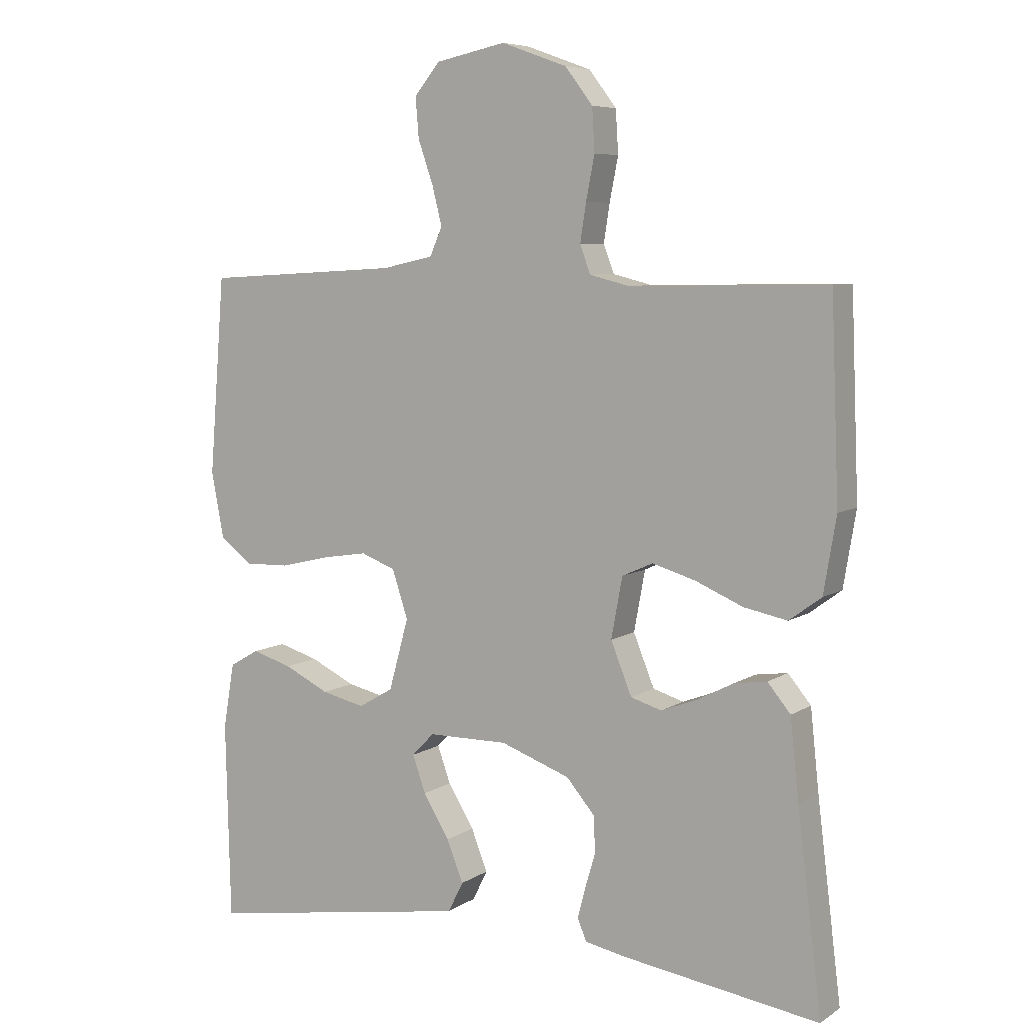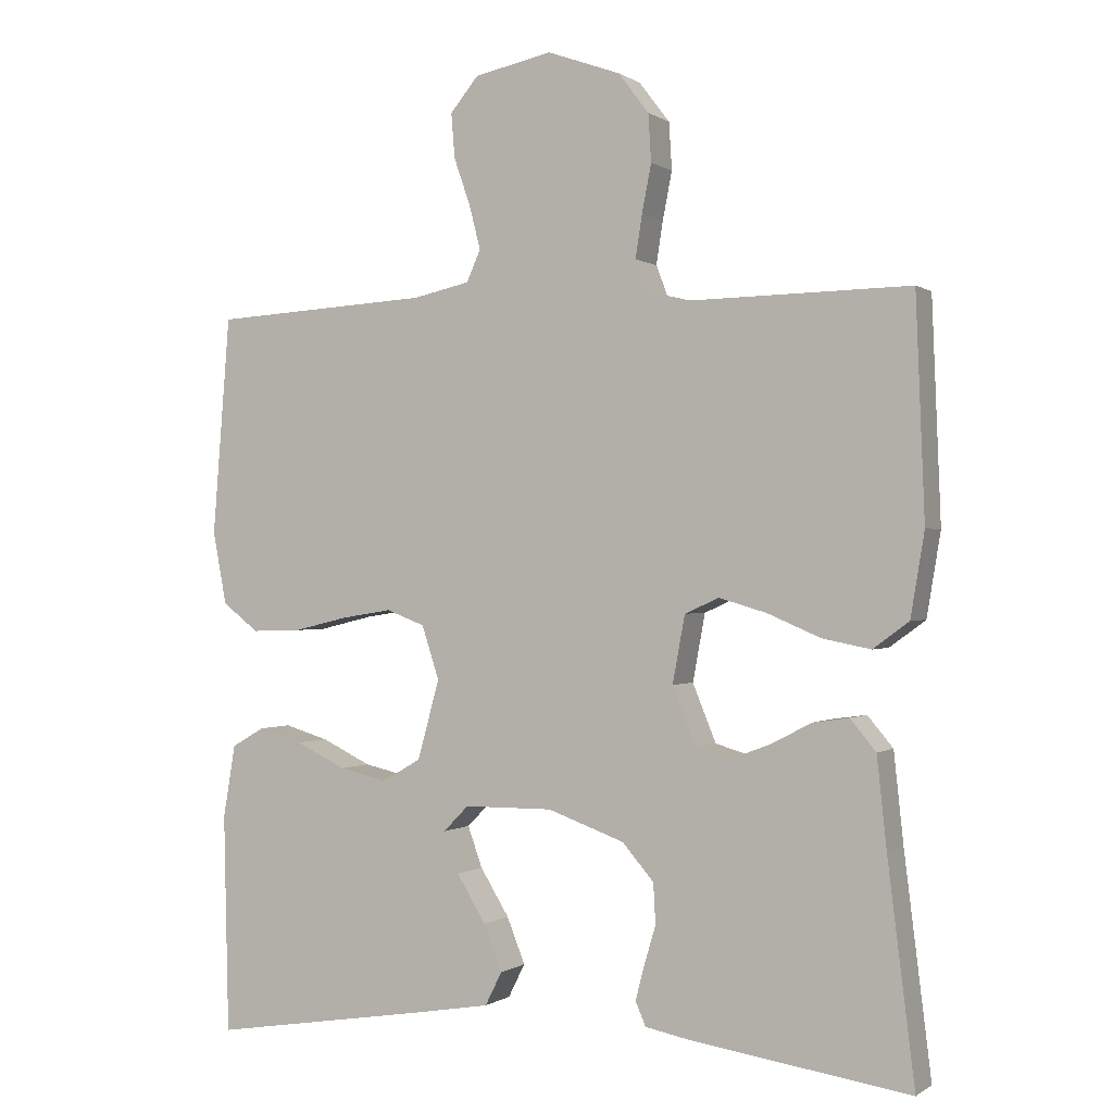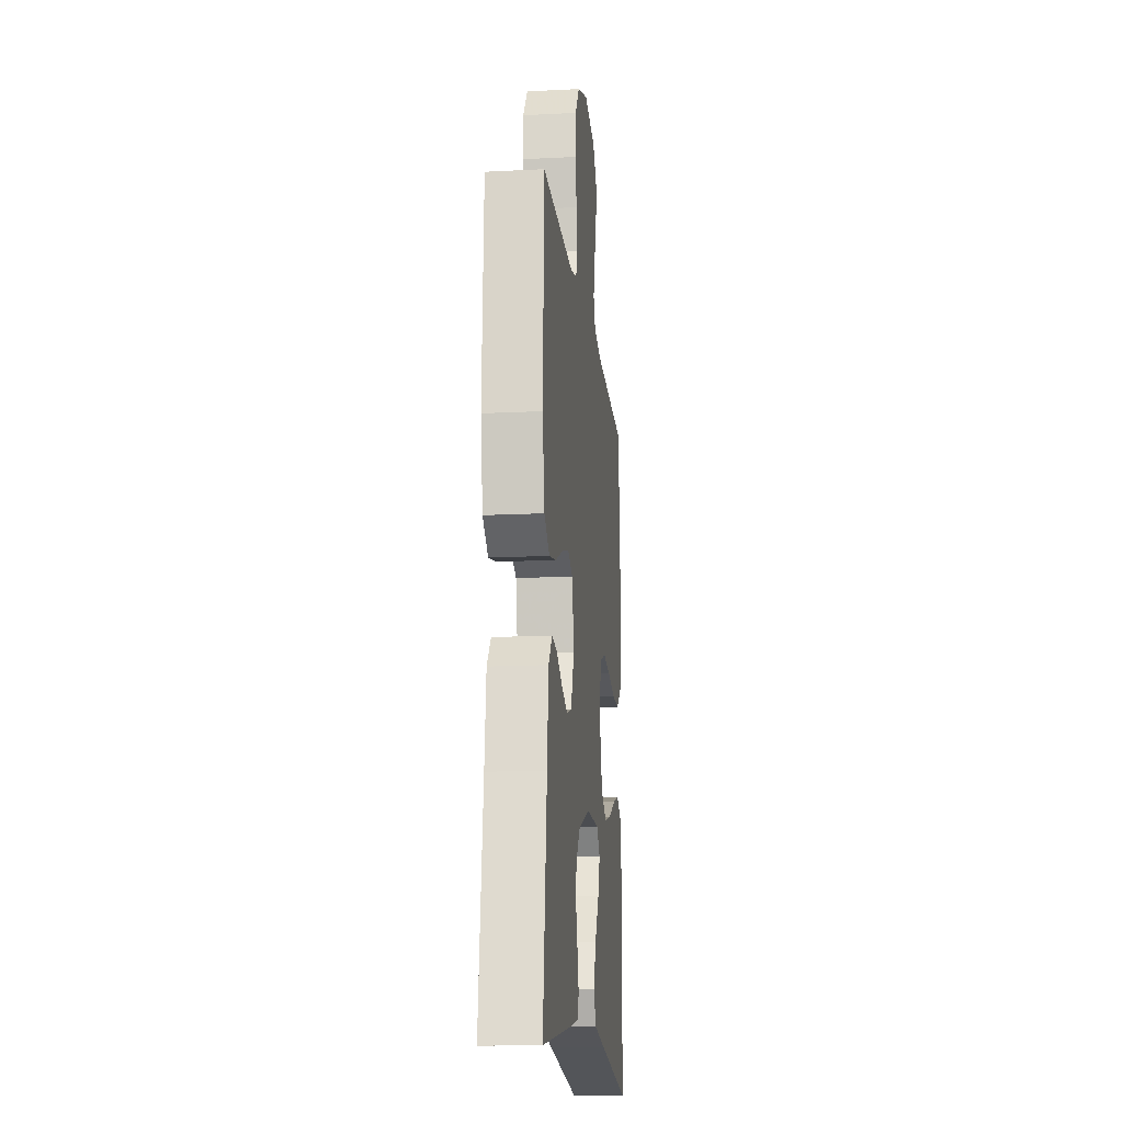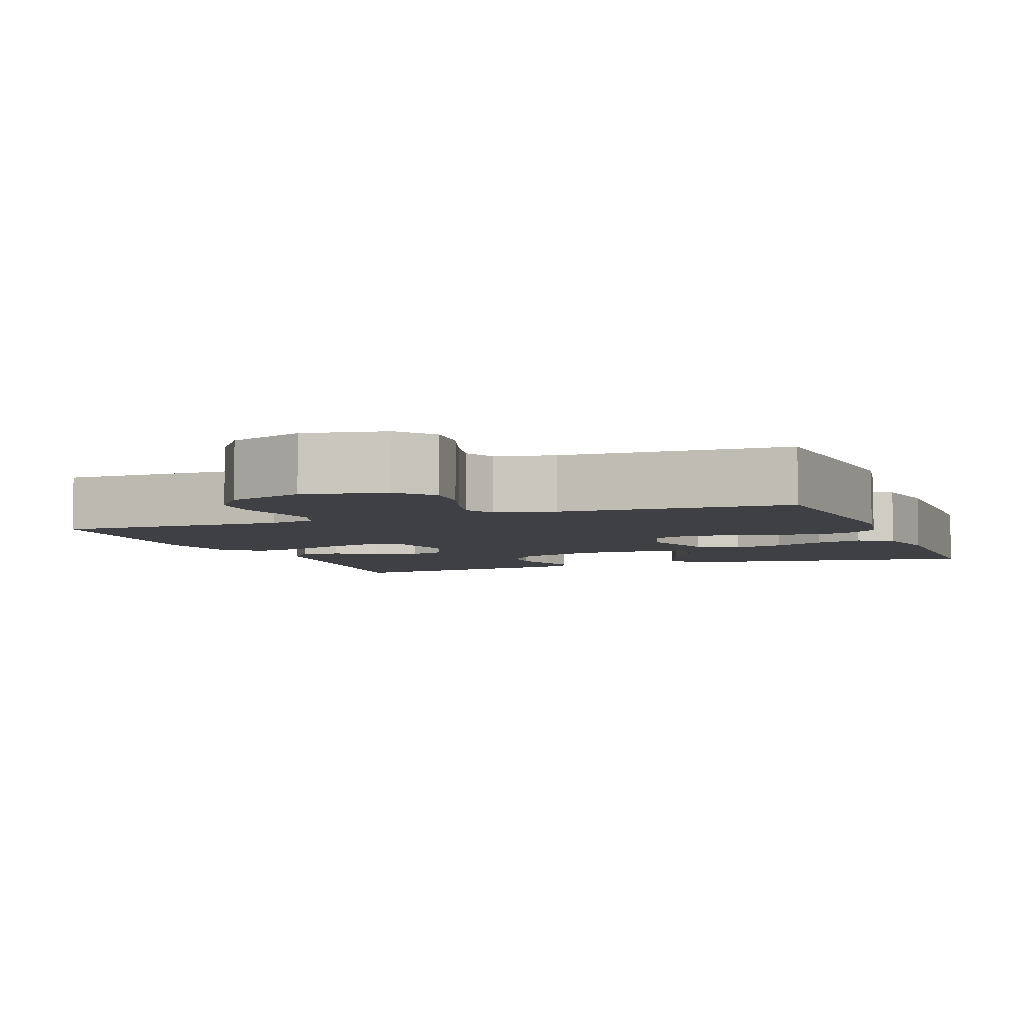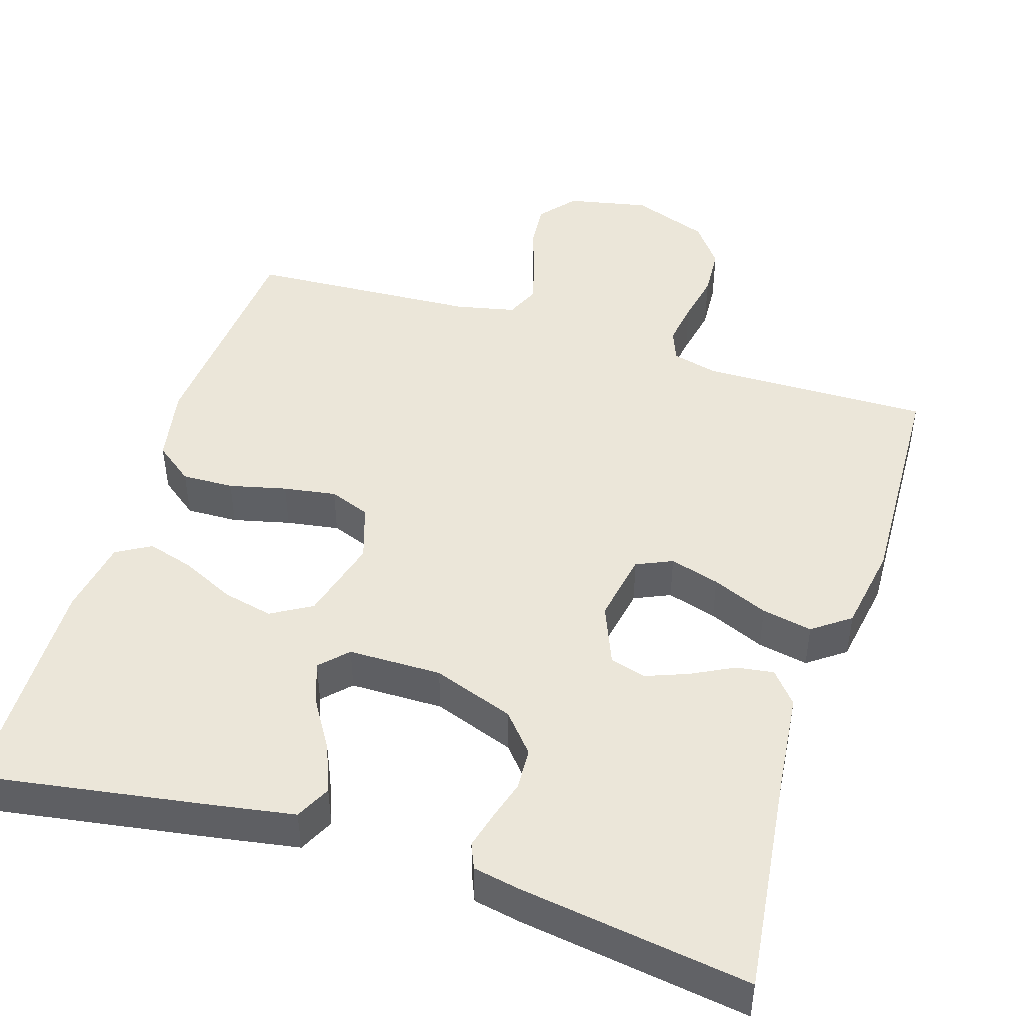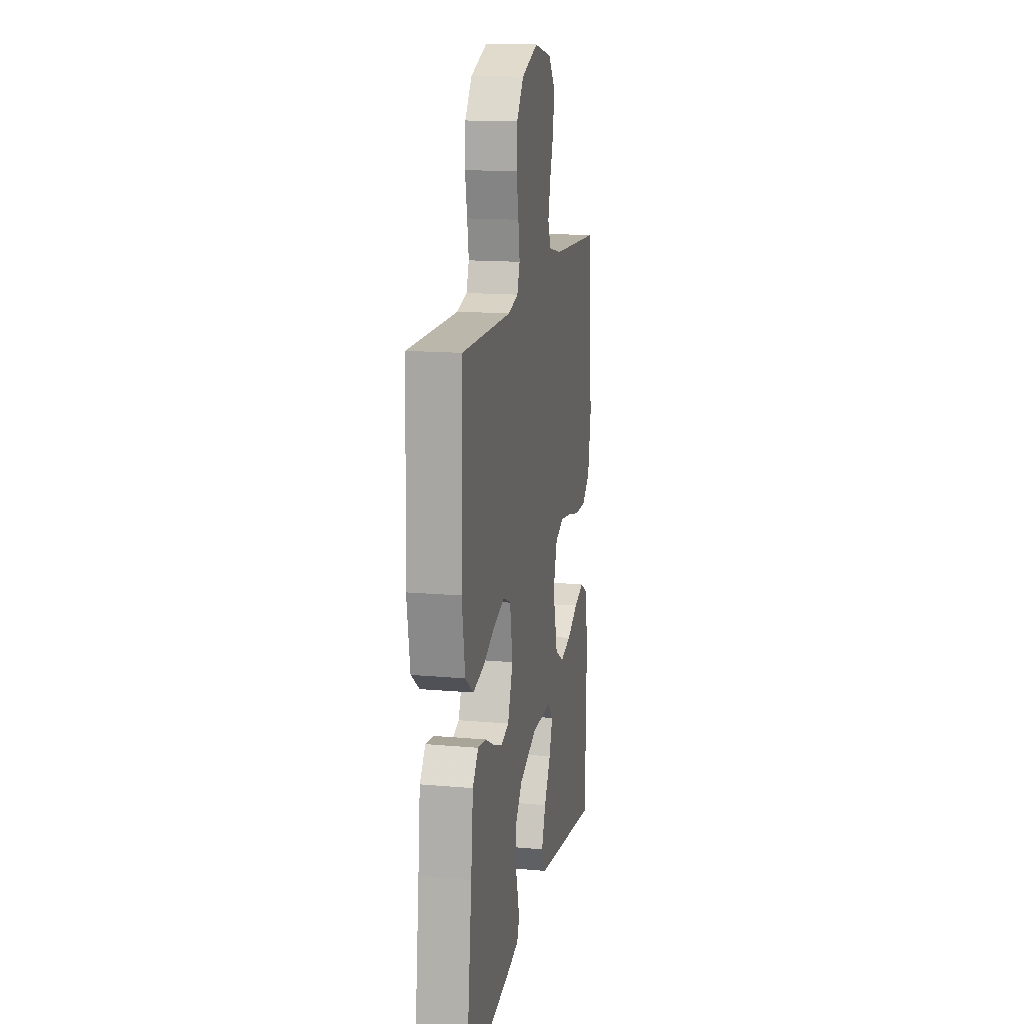
<metadata>
{"format":"obj","ext":"obj","renderer":"f3d","projection":"perspective","resolution":1024,"background":"white","views":[{"elev":6.9,"azim":-149.7,"up":"+Z"},{"elev":-0.1,"azim":-154.8,"up":"+Z"},{"elev":-15.2,"azim":-83.8,"up":"+Z"},{"elev":-5.1,"azim":21.0,"up":"+Y"},{"elev":46.7,"azim":-162.5,"up":"+Y"},{"elev":15.2,"azim":-79.3,"up":"+Z"}]}
</metadata>
<code>
v 0.5 0.07 0.5
v 0.524 0.07 0.2
v 0.505 0.07 0.1
v 0.455 0.07 0.062
v 0.387 0.07 0.064
v 0.312 0.07 0.082
v 0.243 0.07 0.093
v 0.19 0.07 0.073
v 0.166 0.07 0
v 0.196 0.07 -0.109
v 0.249 0.07 -0.14
v 0.315 0.07 -0.125
v 0.384 0.07 -0.092
v 0.445 0.07 -0.074
v 0.49 0.07 -0.1
v 0.507 0.07 -0.2
v 0.5 0.07 -0.5
v 0.2 0.07 -0.452
v 0.094 0.07 -0.434
v 0.071 0.07 -0.388
v 0.096 0.07 -0.325
v 0.136 0.07 -0.26
v 0.156 0.07 -0.204
v 0.122 0.07 -0.169
v 0 0.07 -0.168
v -0.106 0.07 -0.206
v -0.149 0.07 -0.256
v -0.152 0.07 -0.311
v -0.136 0.07 -0.365
v -0.124 0.07 -0.411
v -0.138 0.07 -0.444
v -0.2 0.07 -0.456
v -0.5 0.07 -0.5
v -0.463 0.07 -0.2
v -0.45 0.07 -0.078
v -0.415 0.07 -0.036
v -0.366 0.07 -0.043
v -0.31 0.07 -0.072
v -0.255 0.07 -0.093
v -0.208 0.07 -0.079
v -0.176 0.07 0
v -0.193 0.07 0.092
v -0.24 0.07 0.113
v -0.305 0.07 0.094
v -0.378 0.07 0.063
v -0.444 0.07 0.05
v -0.493 0.07 0.086
v -0.512 0.07 0.2
v -0.5 0.07 0.5
v -0.2 0.07 0.495
v -0.14 0.07 0.51
v -0.124 0.07 0.552
v -0.133 0.07 0.61
v -0.146 0.07 0.676
v -0.142 0.07 0.741
v -0.1 0.07 0.796
v 0 0.07 0.832
v 0.107 0.07 0.81
v 0.146 0.07 0.763
v 0.141 0.07 0.702
v 0.118 0.07 0.636
v 0.103 0.07 0.577
v 0.122 0.07 0.534
v 0.2 0.07 0.517
v 0.5 0 0.5
v 0.524 0 0.2
v 0.505 0 0.1
v 0.455 0 0.062
v 0.387 0 0.064
v 0.312 0 0.082
v 0.243 0 0.093
v 0.19 0 0.073
v 0.166 0 0
v 0.196 0 -0.109
v 0.249 0 -0.14
v 0.315 0 -0.125
v 0.384 0 -0.092
v 0.445 0 -0.074
v 0.49 0 -0.1
v 0.507 0 -0.2
v 0.5 0 -0.5
v 0.2 0 -0.452
v 0.094 0 -0.434
v 0.071 0 -0.388
v 0.096 0 -0.325
v 0.136 0 -0.26
v 0.156 0 -0.204
v 0.122 0 -0.169
v 0 0 -0.168
v -0.106 0 -0.206
v -0.149 0 -0.256
v -0.152 0 -0.311
v -0.136 0 -0.365
v -0.124 0 -0.411
v -0.138 0 -0.444
v -0.2 0 -0.456
v -0.5 0 -0.5
v -0.463 0 -0.2
v -0.45 0 -0.078
v -0.415 0 -0.036
v -0.366 0 -0.043
v -0.31 0 -0.072
v -0.255 0 -0.093
v -0.208 0 -0.079
v -0.176 0 0
v -0.193 0 0.092
v -0.24 0 0.113
v -0.305 0 0.094
v -0.378 0 0.063
v -0.444 0 0.05
v -0.493 0 0.086
v -0.512 0 0.2
v -0.5 0 0.5
v -0.2 0 0.495
v -0.14 0 0.51
v -0.124 0 0.552
v -0.133 0 0.61
v -0.146 0 0.676
v -0.142 0 0.741
v -0.1 0 0.796
v 0 0 0.832
v 0.107 0 0.81
v 0.146 0 0.763
v 0.141 0 0.702
v 0.118 0 0.636
v 0.103 0 0.577
v 0.122 0 0.534
v 0.2 0 0.517
f 58 59 60 61
f 58 61 62
f 57 58 62
f 56 57 62
f 53 54 55 56
f 52 53 56 62
f 51 52 62 63
f 47 48 49 50
f 44 45 46 47
f 43 44 47 50
f 42 43 50 51
f 35 36 37 38
f 34 35 38 39
f 33 34 39 40
f 31 32 33 40
f 28 29 30 31
f 19 20 21 22
f 19 22 23
f 18 19 23
f 17 18 23
f 16 17 23 24
f 12 13 14 15
f 11 12 15 16
f 3 4 5 6
f 3 6 7
f 64 1 2 3
f 64 3 7
f 63 64 7 8
f 41 42 51 63
f 41 63 8 9
f 40 41 9 10
f 28 31 40
f 27 28 40
f 26 27 40
f 25 26 40
f 24 25 40 10
f 11 16 24
f 10 11 24
f 125 124 123 122
f 126 125 122
f 126 122 121
f 126 121 120
f 120 119 118 117
f 126 120 117 116
f 127 126 116 115
f 114 113 112 111
f 111 110 109 108
f 114 111 108 107
f 115 114 107 106
f 102 101 100 99
f 103 102 99 98
f 104 103 98 97
f 104 97 96 95
f 95 94 93 92
f 86 85 84 83
f 87 86 83
f 87 83 82
f 87 82 81
f 88 87 81 80
f 79 78 77 76
f 80 79 76 75
f 70 69 68 67
f 71 70 67
f 67 66 65 128
f 71 67 128
f 72 71 128 127
f 127 115 106 105
f 73 72 127 105
f 74 73 105 104
f 104 95 92
f 104 92 91
f 104 91 90
f 104 90 89
f 74 104 89 88
f 88 80 75
f 88 75 74
f 1 65 66 2
f 2 66 67 3
f 3 67 68 4
f 4 68 69 5
f 5 69 70 6
f 6 70 71 7
f 7 71 72 8
f 8 72 73 9
f 9 73 74 10
f 10 74 75 11
f 11 75 76 12
f 12 76 77 13
f 13 77 78 14
f 14 78 79 15
f 15 79 80 16
f 16 80 81 17
f 17 81 82 18
f 18 82 83 19
f 19 83 84 20
f 20 84 85 21
f 21 85 86 22
f 22 86 87 23
f 23 87 88 24
f 24 88 89 25
f 25 89 90 26
f 26 90 91 27
f 27 91 92 28
f 28 92 93 29
f 29 93 94 30
f 30 94 95 31
f 31 95 96 32
f 32 96 97 33
f 33 97 98 34
f 34 98 99 35
f 35 99 100 36
f 36 100 101 37
f 37 101 102 38
f 38 102 103 39
f 39 103 104 40
f 40 104 105 41
f 41 105 106 42
f 42 106 107 43
f 43 107 108 44
f 44 108 109 45
f 45 109 110 46
f 46 110 111 47
f 47 111 112 48
f 48 112 113 49
f 49 113 114 50
f 50 114 115 51
f 51 115 116 52
f 52 116 117 53
f 53 117 118 54
f 54 118 119 55
f 55 119 120 56
f 56 120 121 57
f 57 121 122 58
f 58 122 123 59
f 59 123 124 60
f 60 124 125 61
f 61 125 126 62
f 62 126 127 63
f 63 127 128 64
f 64 128 65 1

</code>
